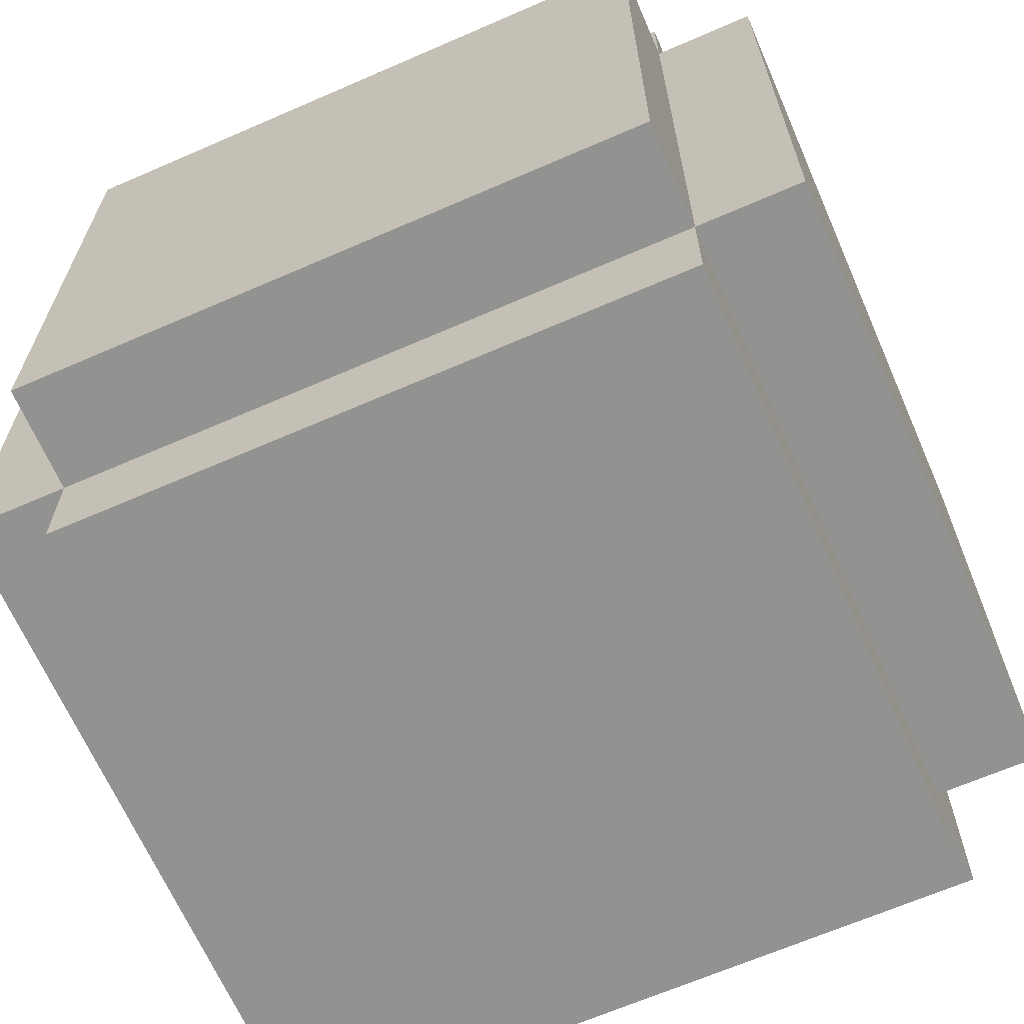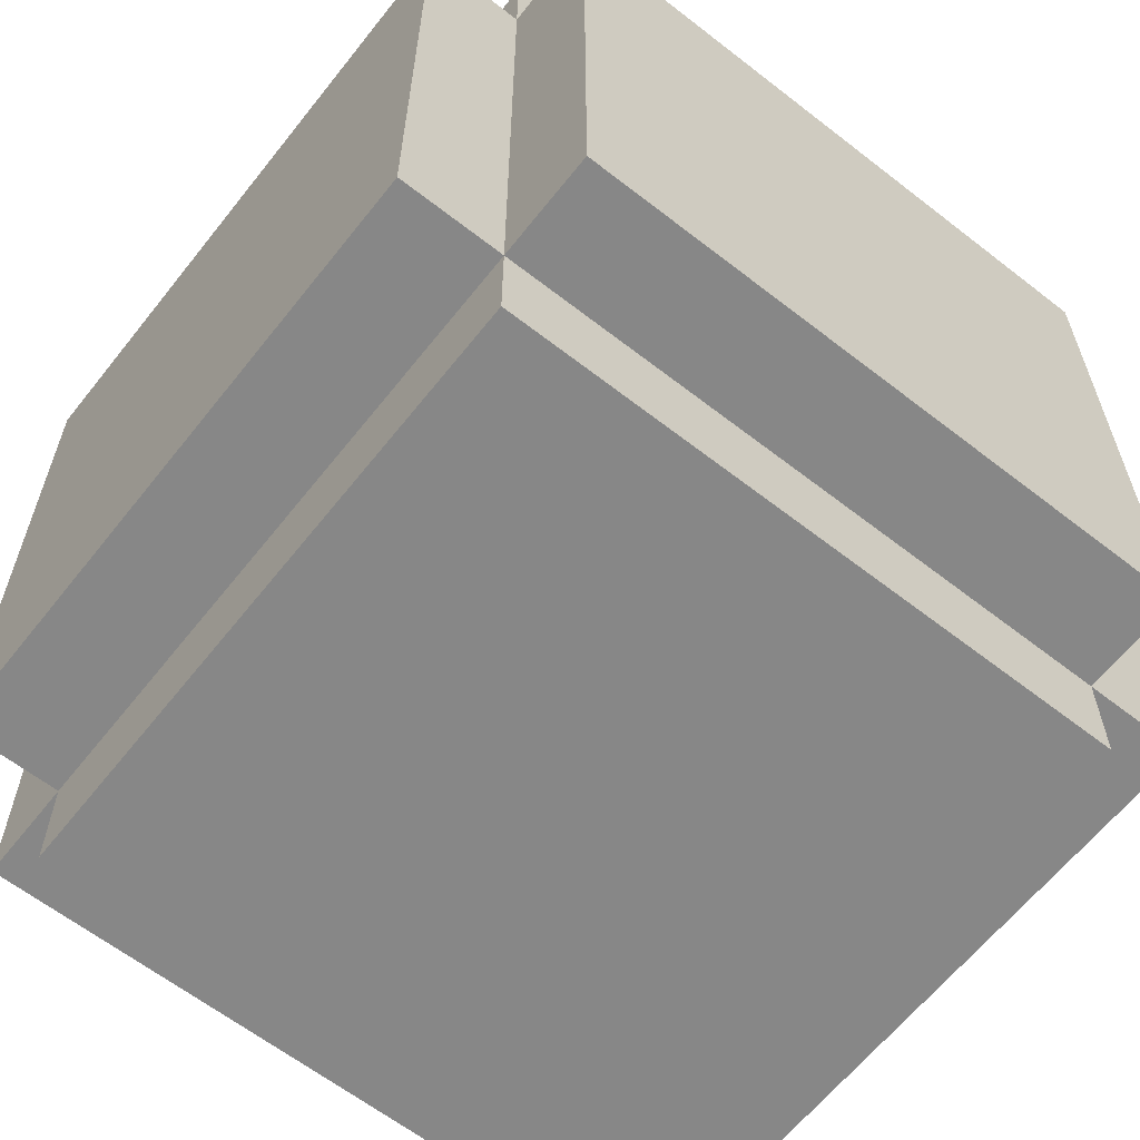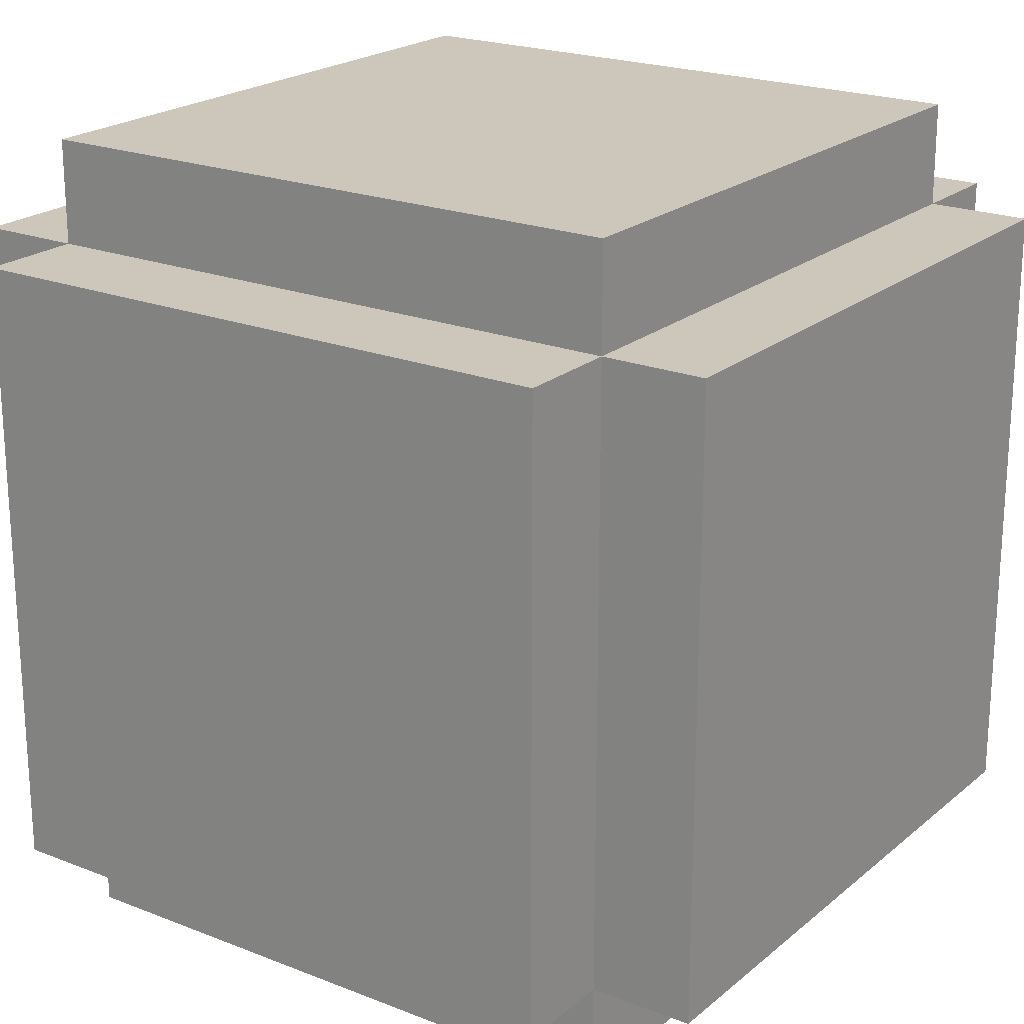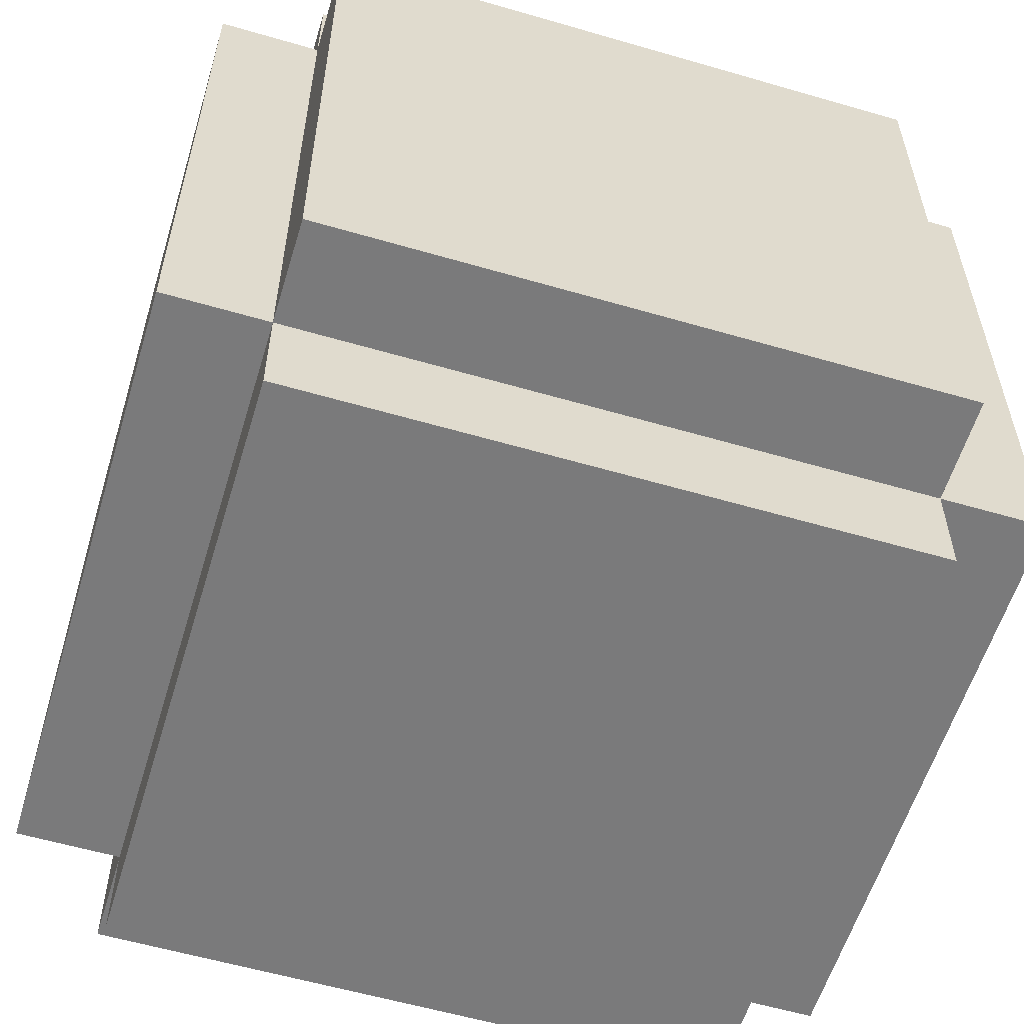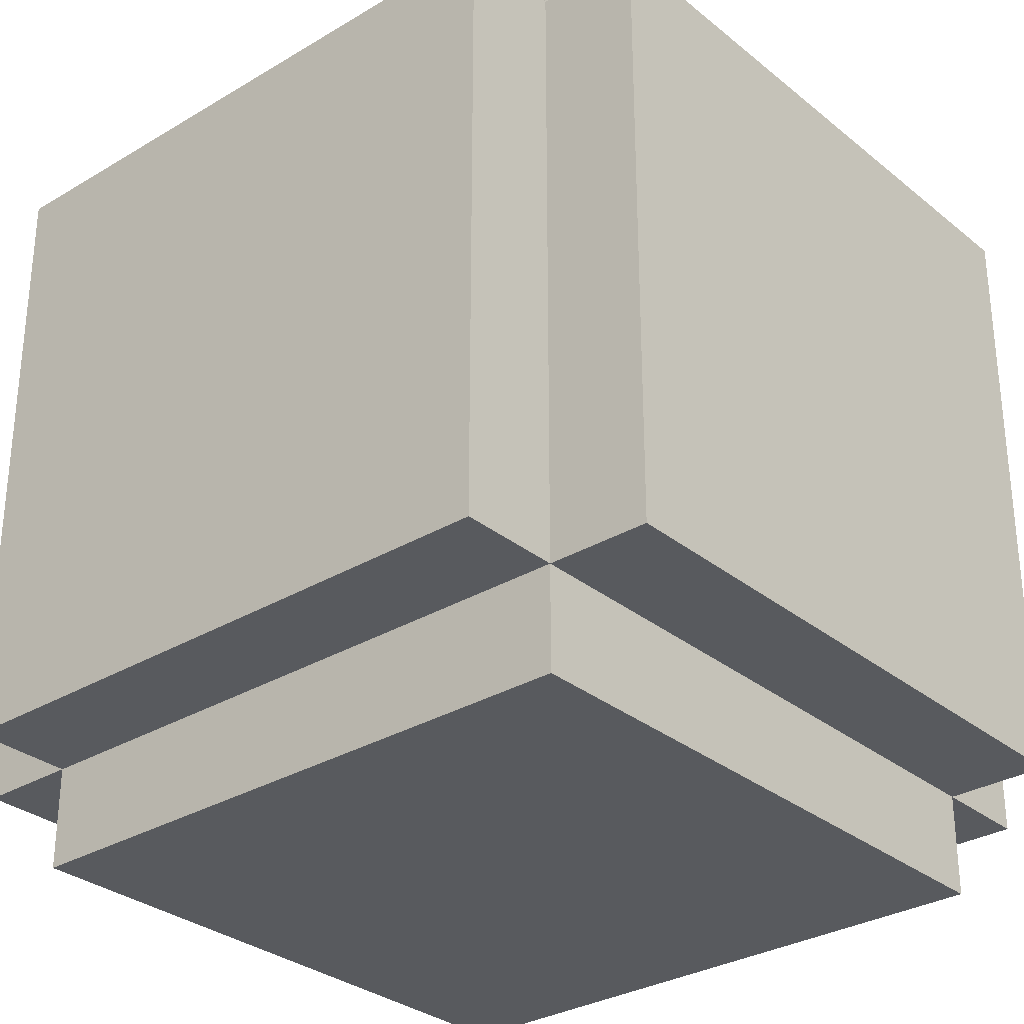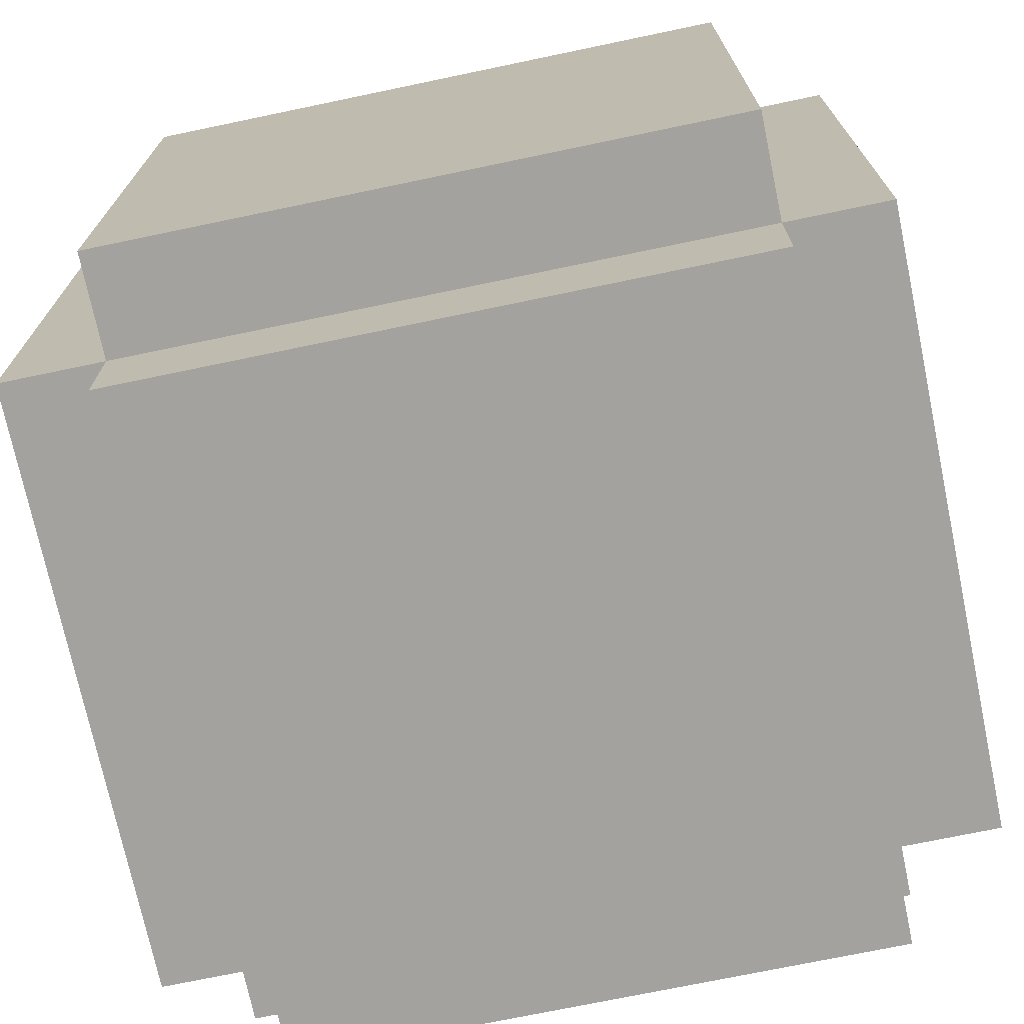
<metadata>
{"format":"obj","ext":"obj","renderer":"f3d","projection":"perspective","resolution":1024,"background":"white","views":[{"elev":-66.3,"azim":23.6,"up":"+Z"},{"elev":-62.6,"azim":51.7,"up":"+Y"},{"elev":21.3,"azim":125.0,"up":"+Z"},{"elev":-58.1,"azim":-16.8,"up":"+Z"},{"elev":-30.7,"azim":40.8,"up":"+Y"},{"elev":-72.6,"azim":11.8,"up":"+Y"}]}
</metadata>
<code>
o NODE_CENTER
v -0.375 0.125 0.375
v -0.375 0.875 0.375
v -0.375 0.125 -0.375
v -0.375 0.875 -0.375
v 0.375 0.125 0.375
v 0.375 0.875 0.375
v 0.375 0.125 -0.375
v 0.375 0.875 -0.375
f 1 2 4 3
f 3 4 8 7
f 7 8 6 5
f 5 6 2 1
f 3 7 5 1
f 8 4 2 6
o NODE_PZ
v -0.375 0.875 0.375
v -0.375 1 0.375
v -0.375 0.875 -0.375
v -0.375 1 -0.375
v 0.375 0.875 0.375
v 0.375 1 0.375
v 0.375 0.875 -0.375
v 0.375 1 -0.375
f 9 10 12 11
f 11 12 16 15
f 15 16 14 13
f 13 14 10 9
f 16 12 10 14
o NODE_NY
v -0.375 0.125 0.375
v -0.375 0.125 0.5
v -0.375 0.875 0.375
v -0.375 0.875 0.5
v 0.375 0.125 0.375
v 0.375 0.125 0.5
v 0.375 0.875 0.375
v 0.375 0.875 0.5
f 17 18 20 19
f 19 20 24 23
f 23 24 22 21
f 21 22 18 17
f 24 20 18 22
o NODE_PY
v 0.375 0.125 -0.375
v 0.375 0.125 -0.5
v 0.375 0.875 -0.375
v 0.375 0.875 -0.5
v -0.375 0.125 -0.375
v -0.375 0.125 -0.5
v -0.375 0.875 -0.375
v -0.375 0.875 -0.5
f 25 26 28 27
f 27 28 32 31
f 31 32 30 29
f 29 30 26 25
f 32 28 26 30
o NODE_PX
v 0.375 0.125 0.375
v 0.5 0.125 0.375
v 0.375 0.875 0.375
v 0.5 0.875 0.375
v 0.375 0.125 -0.375
v 0.5 0.125 -0.375
v 0.375 0.875 -0.375
v 0.5 0.875 -0.375
f 33 34 36 35
f 35 36 40 39
f 39 40 38 37
f 37 38 34 33
f 40 36 34 38
o NODE_NX
v -0.375 0.125 -0.375
v -0.5 0.125 -0.375
v -0.375 0.875 -0.375
v -0.5 0.875 -0.375
v -0.375 0.125 0.375
v -0.5 0.125 0.375
v -0.375 0.875 0.375
v -0.5 0.875 0.375
f 41 42 44 43
f 43 44 48 47
f 47 48 46 45
f 45 46 42 41
f 48 44 42 46
o NODE_NZ
v -0.375 0.125 -0.375
v -0.375 0 -0.375
v -0.375 0.125 0.375
v -0.375 -0 0.375
v 0.375 0.125 -0.375
v 0.375 0 -0.375
v 0.375 0.125 0.375
v 0.375 -0 0.375
f 49 50 52 51
f 51 52 56 55
f 55 56 54 53
f 53 54 50 49
f 56 52 50 54

</code>
